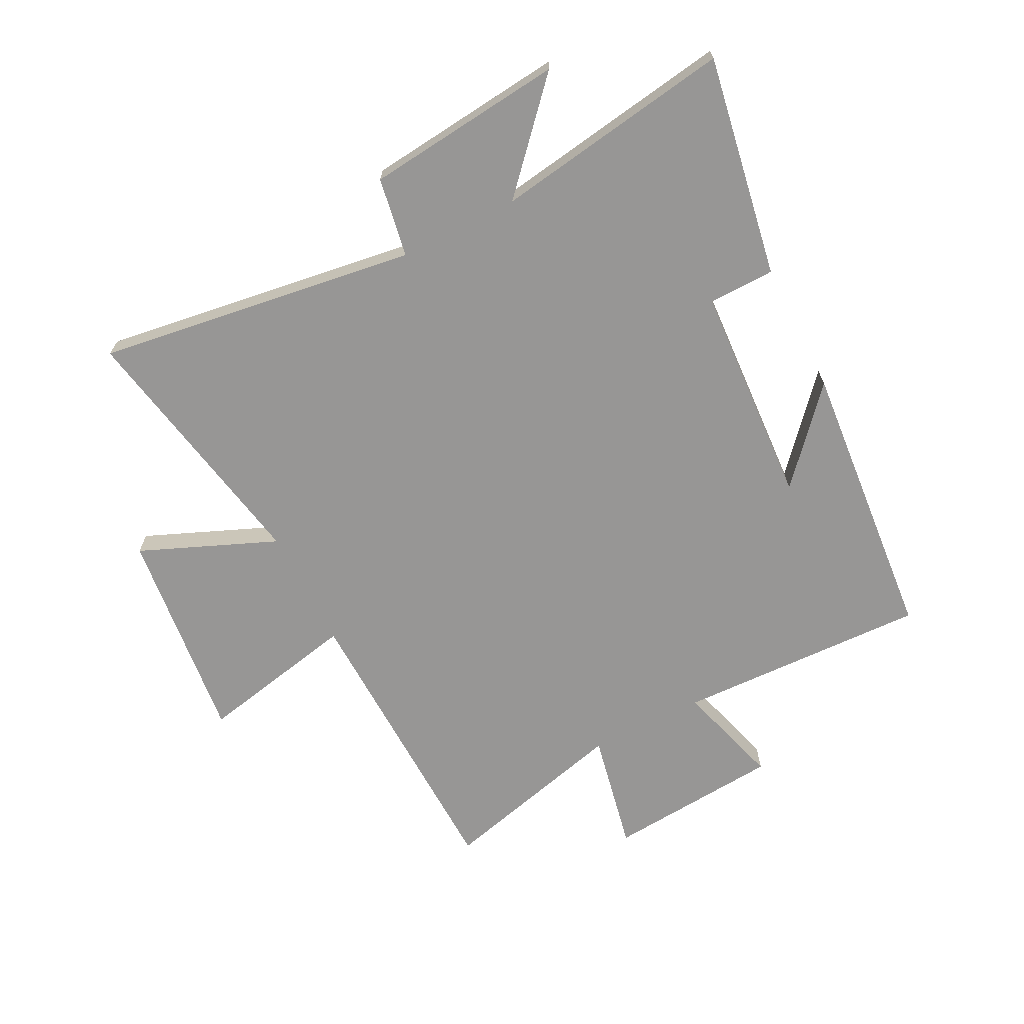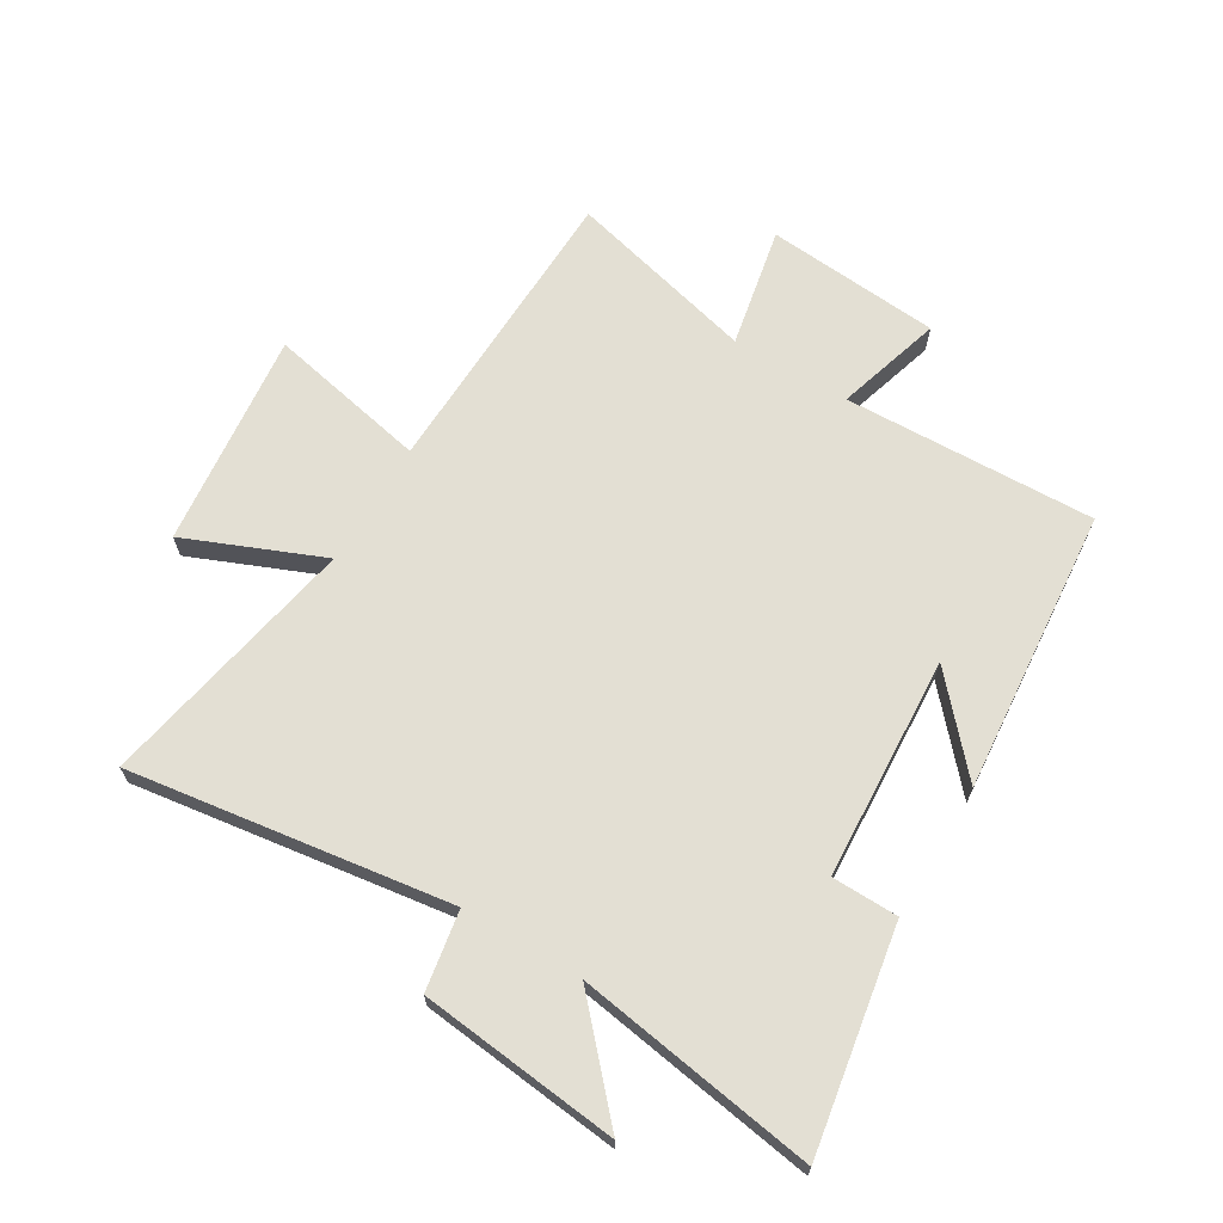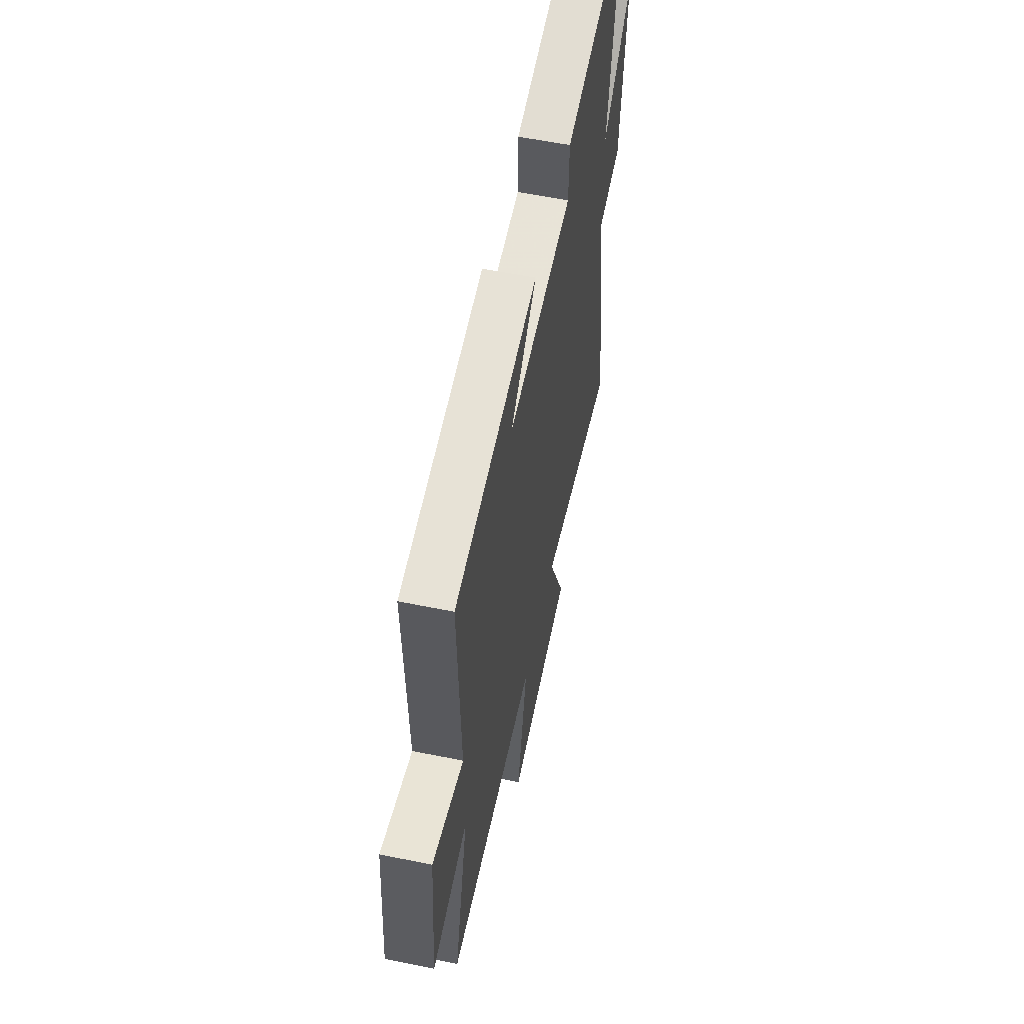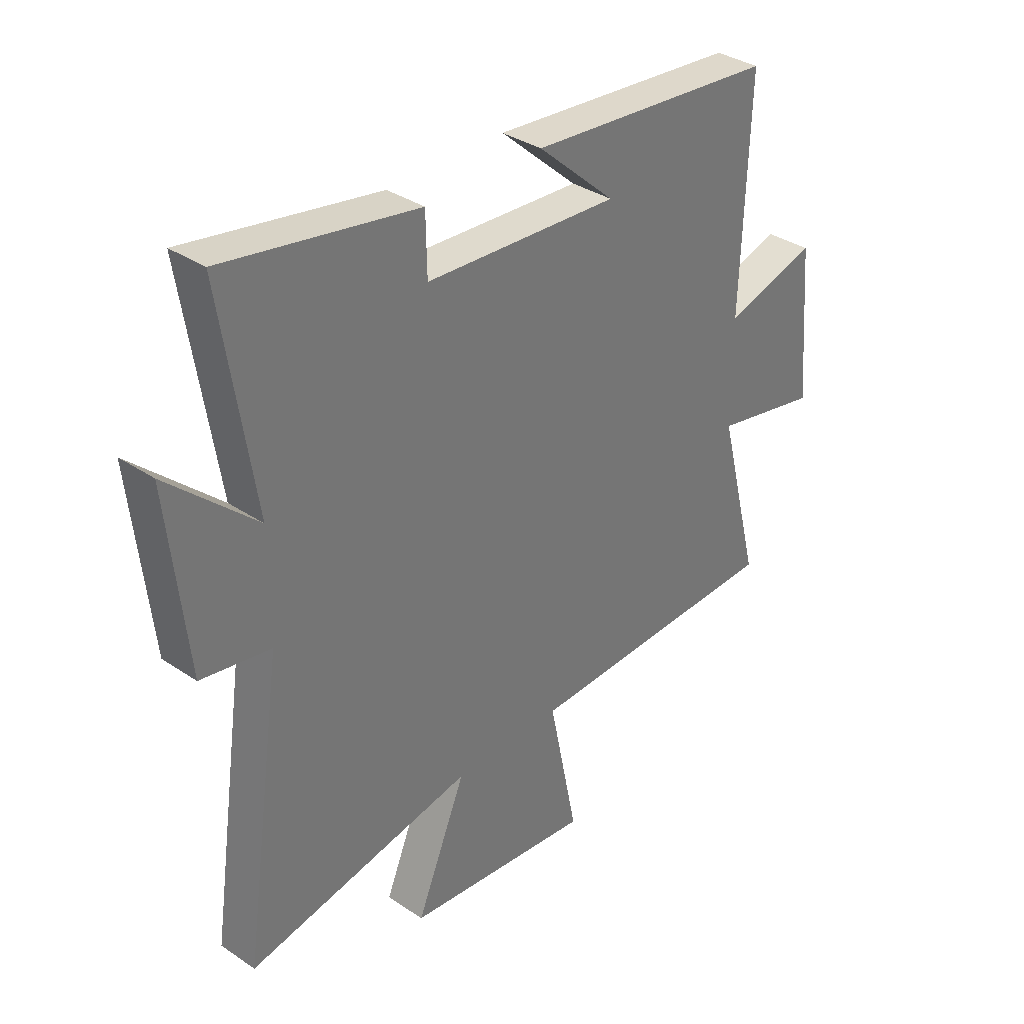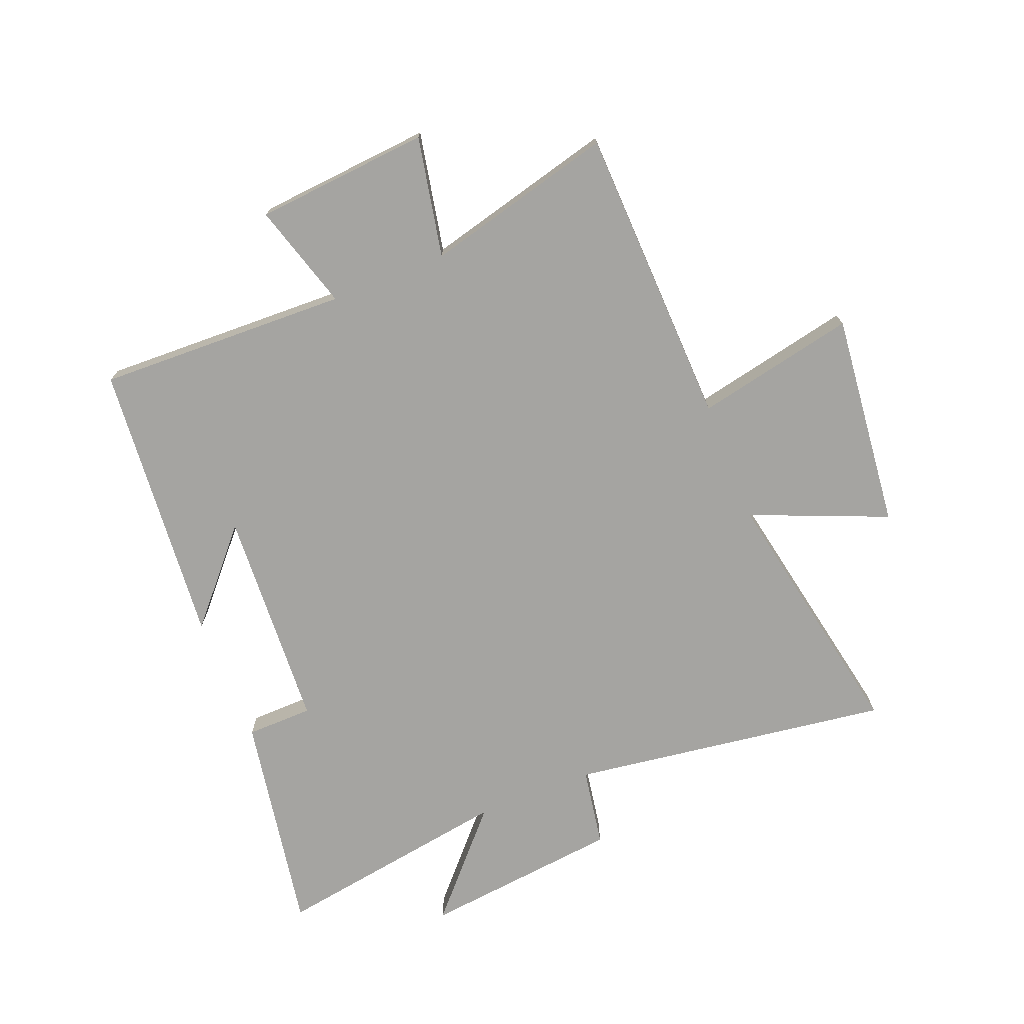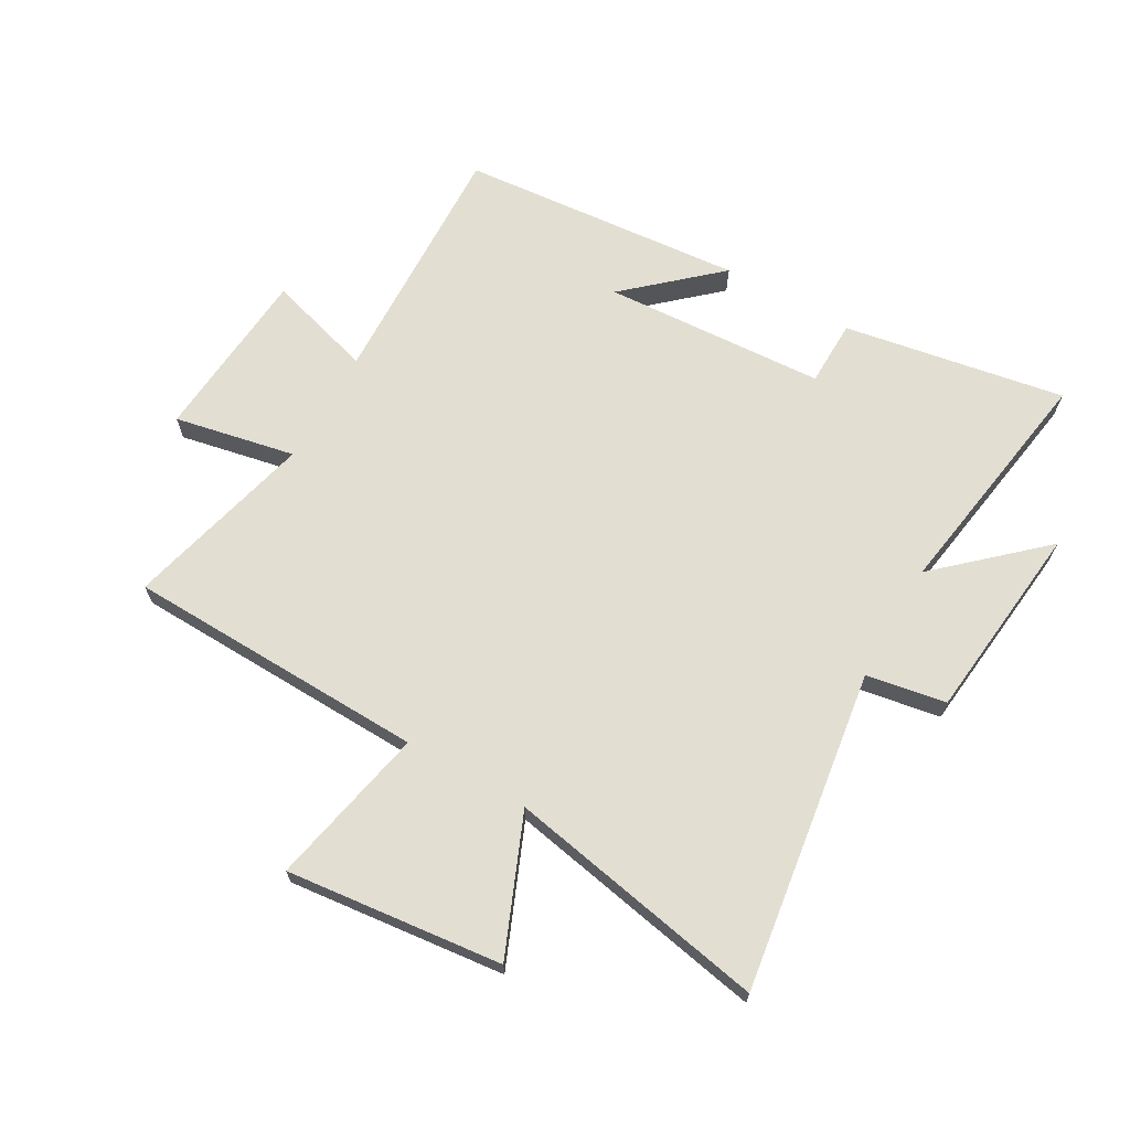
<metadata>
{"format":"obj","ext":"obj","renderer":"f3d","projection":"perspective","resolution":1024,"background":"white","views":[{"elev":-68.0,"azim":-63.0,"up":"+Y"},{"elev":67.1,"azim":-59.0,"up":"+Y"},{"elev":57.7,"azim":101.9,"up":"+Z"},{"elev":34.7,"azim":-47.9,"up":"+Z"},{"elev":-73.2,"azim":111.9,"up":"+Y"},{"elev":67.5,"azim":-150.3,"up":"+Y"}]}
</metadata>
<code>
v -0.563 0.07 0.565
v -0.19 0.07 0.5
v -0.188 0.07 0.388
v 0.186 0.07 0.366
v 0.036 0.07 0.5
v 0.515 0.07 0.458
v 0.5 0.07 0.034
v 0.679 0.07 0.087
v 0.703 0.07 -0.207
v 0.5 0.07 -0.166
v 0.581 0.07 -0.485
v 0.074 0.07 -0.5
v 0.13 0.07 -0.77
v -0.234 0.07 -0.73
v -0.138 0.07 -0.5
v -0.578 0.07 -0.584
v -0.5 0.07 -0.043
v -0.634 0.07 -0.02
v -0.67 0.07 0.316
v -0.5 0.07 0.161
v -0.563 0 0.565
v -0.19 0 0.5
v -0.188 0 0.388
v 0.186 0 0.366
v 0.036 0 0.5
v 0.515 0 0.458
v 0.5 0 0.034
v 0.679 0 0.087
v 0.703 0 -0.207
v 0.5 0 -0.166
v 0.581 0 -0.485
v 0.074 0 -0.5
v 0.13 0 -0.77
v -0.234 0 -0.73
v -0.138 0 -0.5
v -0.578 0 -0.584
v -0.5 0 -0.043
v -0.634 0 -0.02
v -0.67 0 0.316
v -0.5 0 0.161
f 17 18 19 20
f 15 16 17
f 15 17 20
f 12 13 14 15
f 15 20 1
f 12 15 1
f 11 12 1
f 10 11 1
f 7 8 9 10
f 4 5 6
f 4 6 7
f 3 4 7 10
f 1 2 3
f 1 3 10
f 40 39 38 37
f 37 36 35
f 40 37 35
f 35 34 33 32
f 21 40 35
f 21 35 32
f 21 32 31
f 21 31 30
f 30 29 28 27
f 26 25 24
f 27 26 24
f 30 27 24 23
f 23 22 21
f 30 23 21
f 1 21 22 2
f 2 22 23 3
f 3 23 24 4
f 4 24 25 5
f 5 25 26 6
f 6 26 27 7
f 7 27 28 8
f 8 28 29 9
f 9 29 30 10
f 10 30 31 11
f 11 31 32 12
f 12 32 33 13
f 13 33 34 14
f 14 34 35 15
f 15 35 36 16
f 16 36 37 17
f 17 37 38 18
f 18 38 39 19
f 19 39 40 20
f 20 40 21 1

</code>
